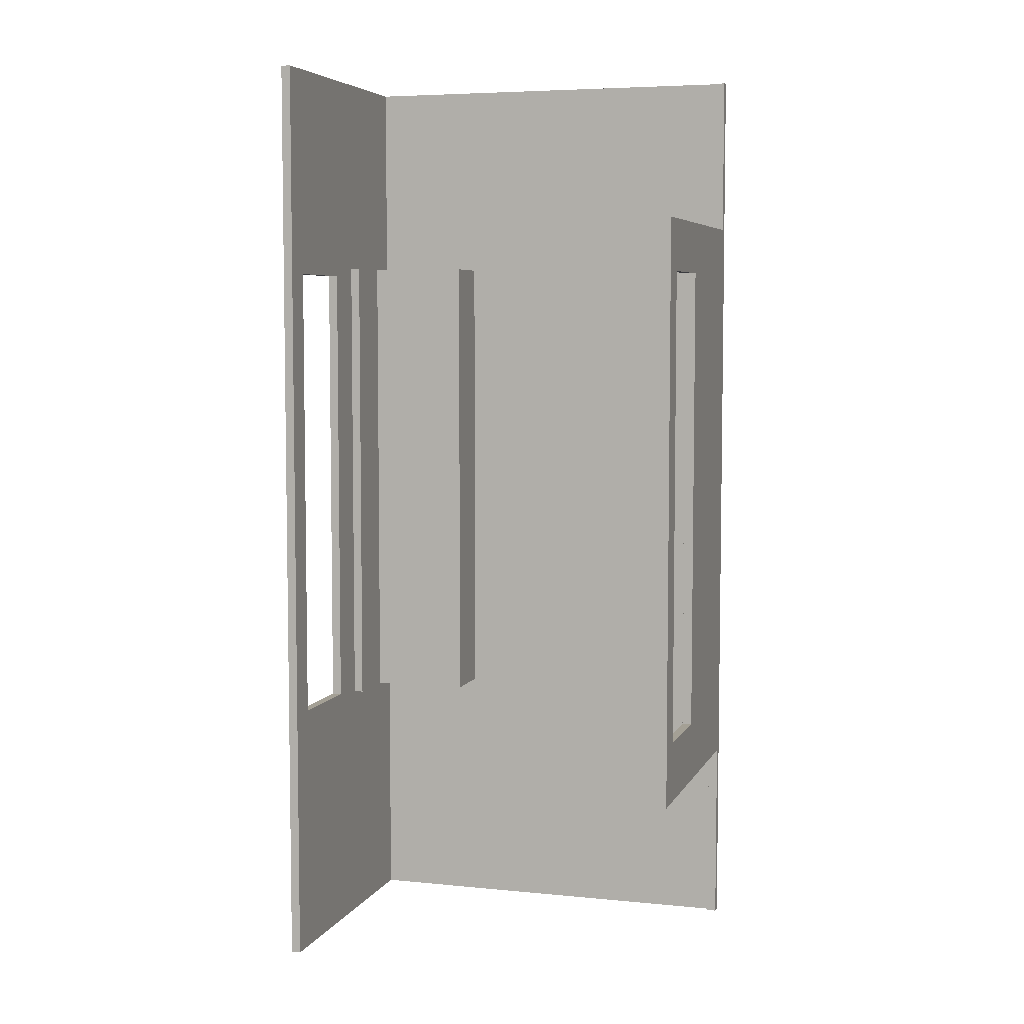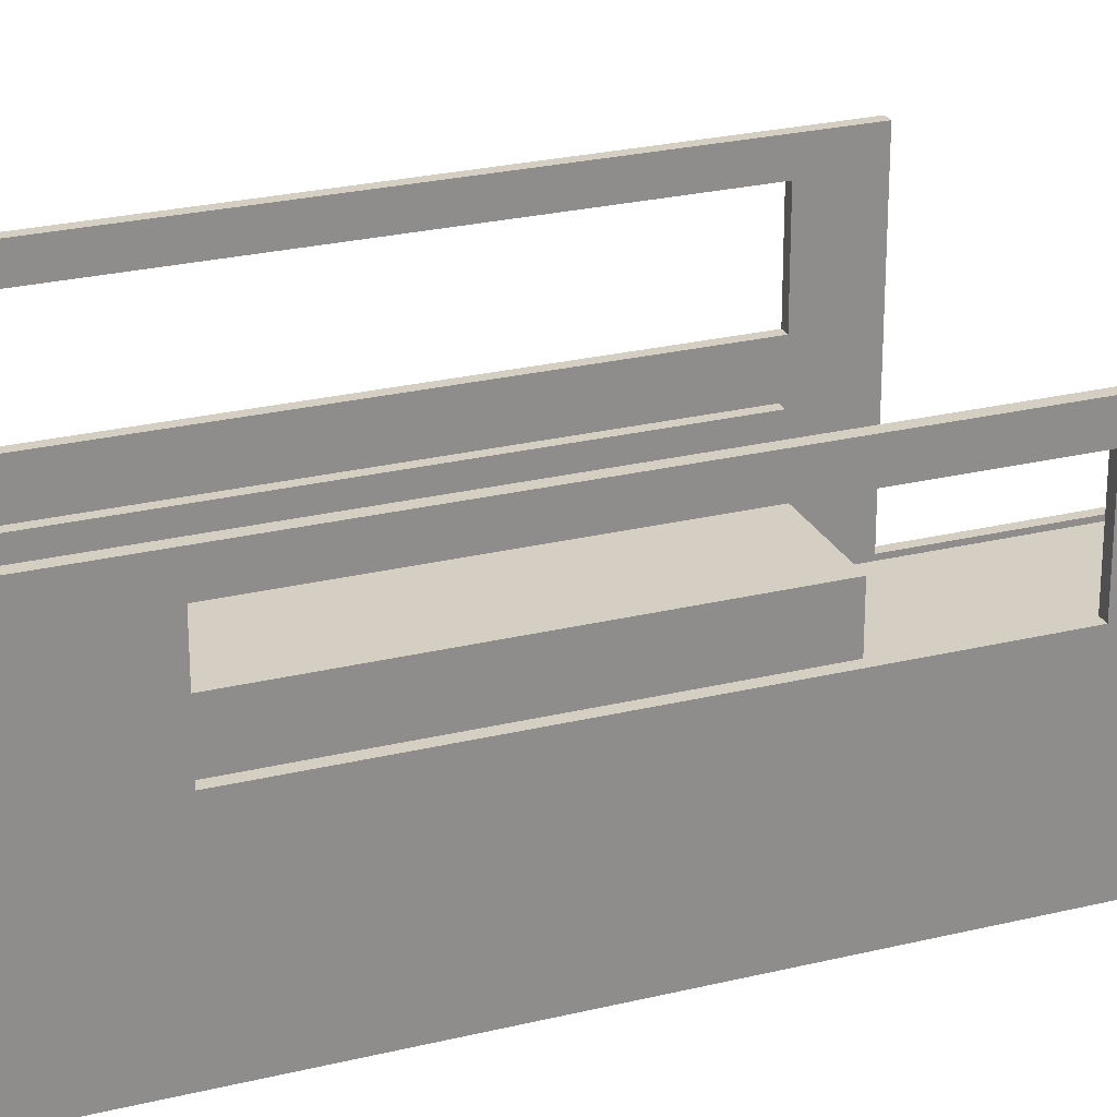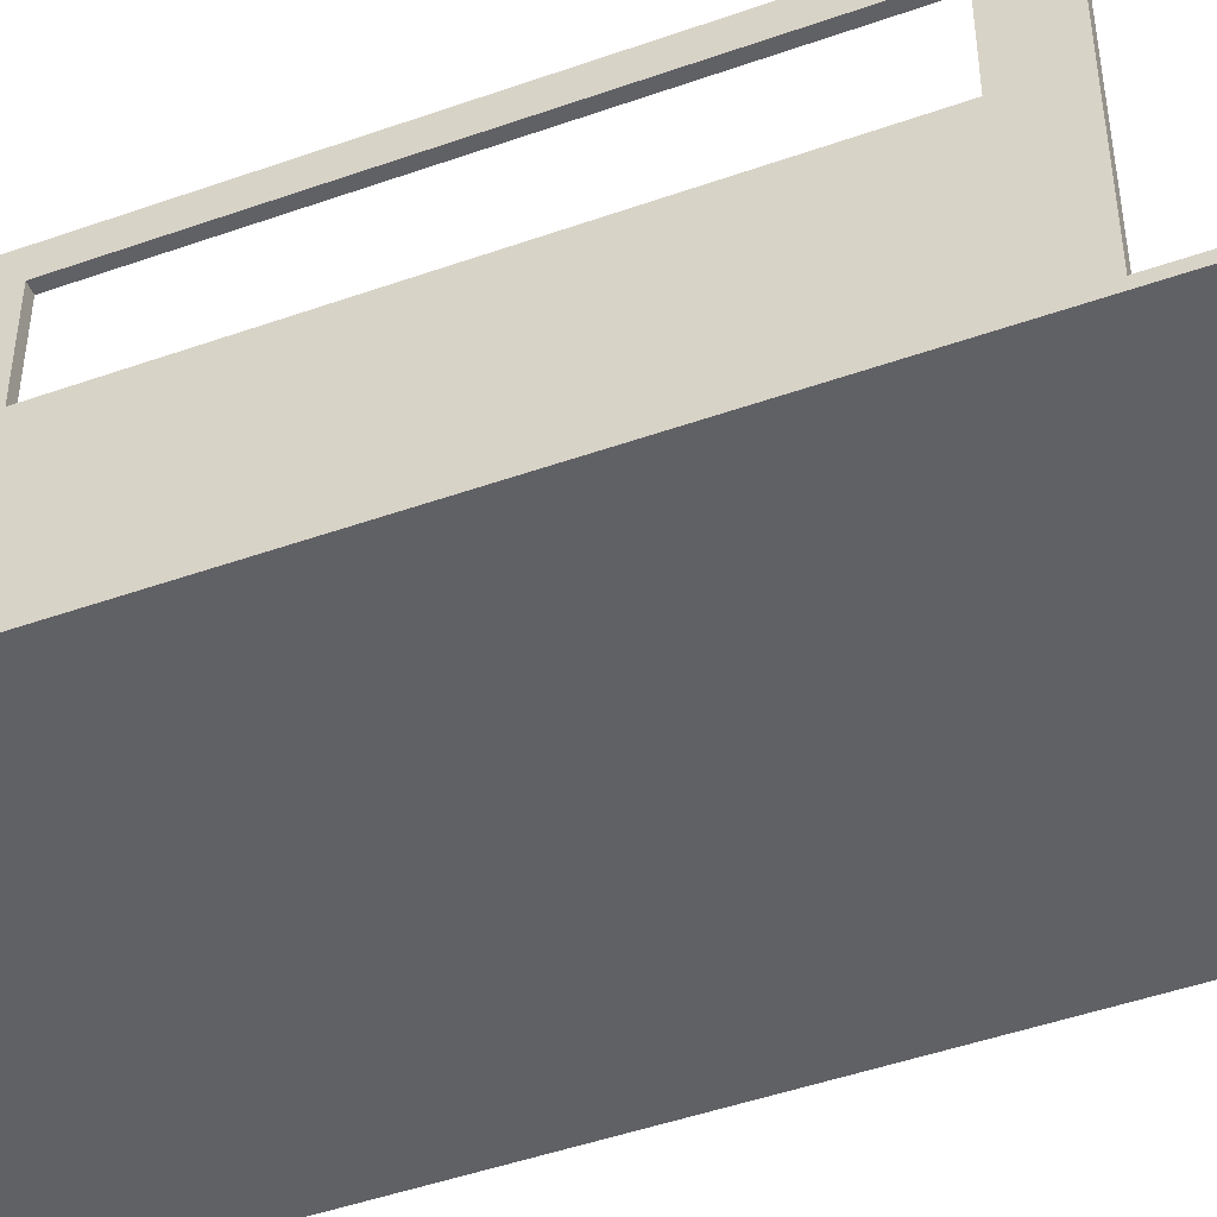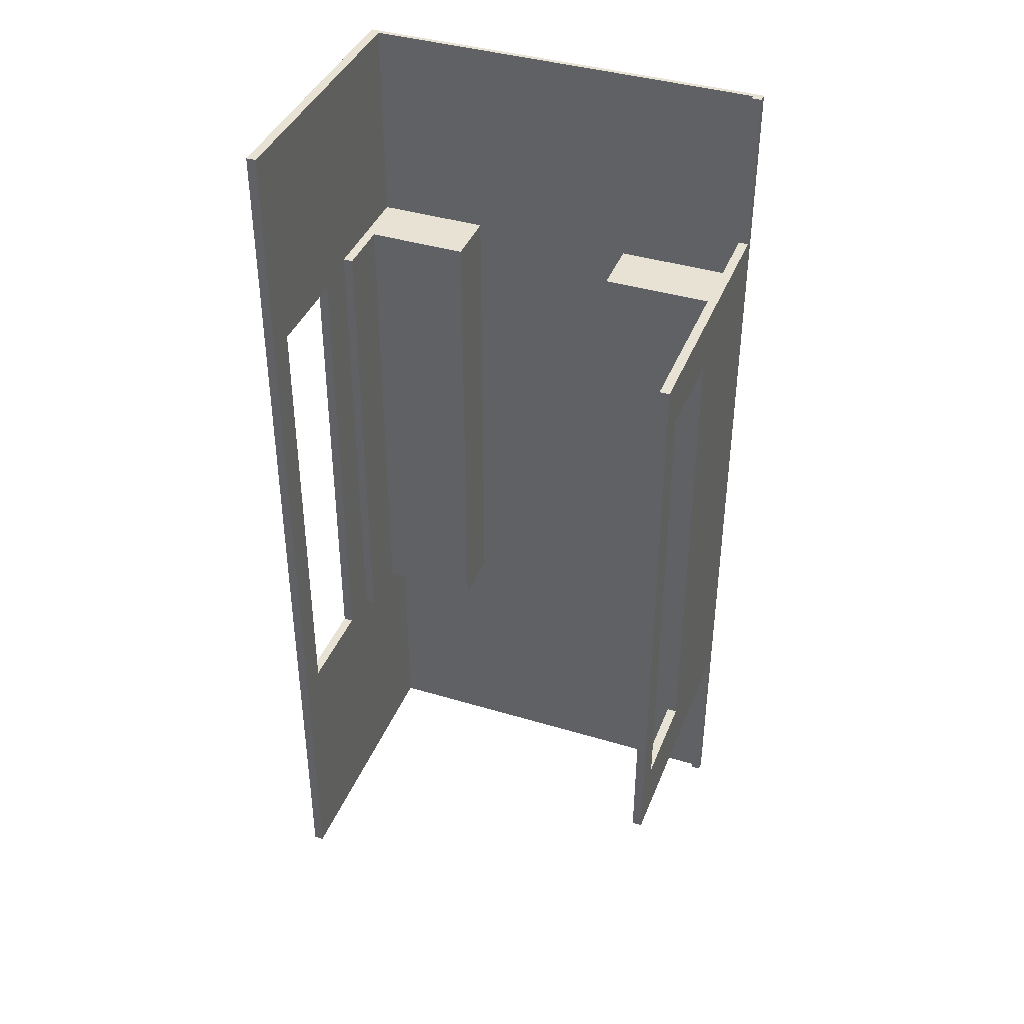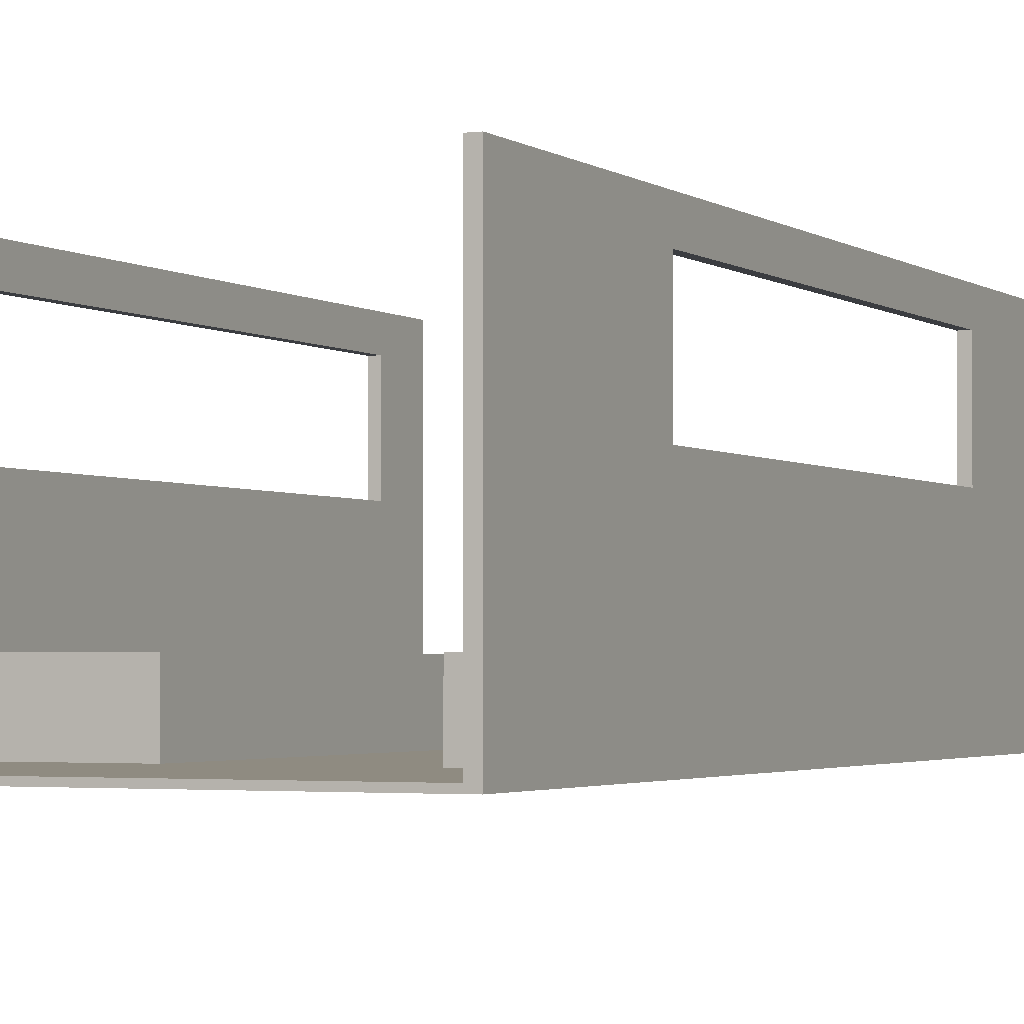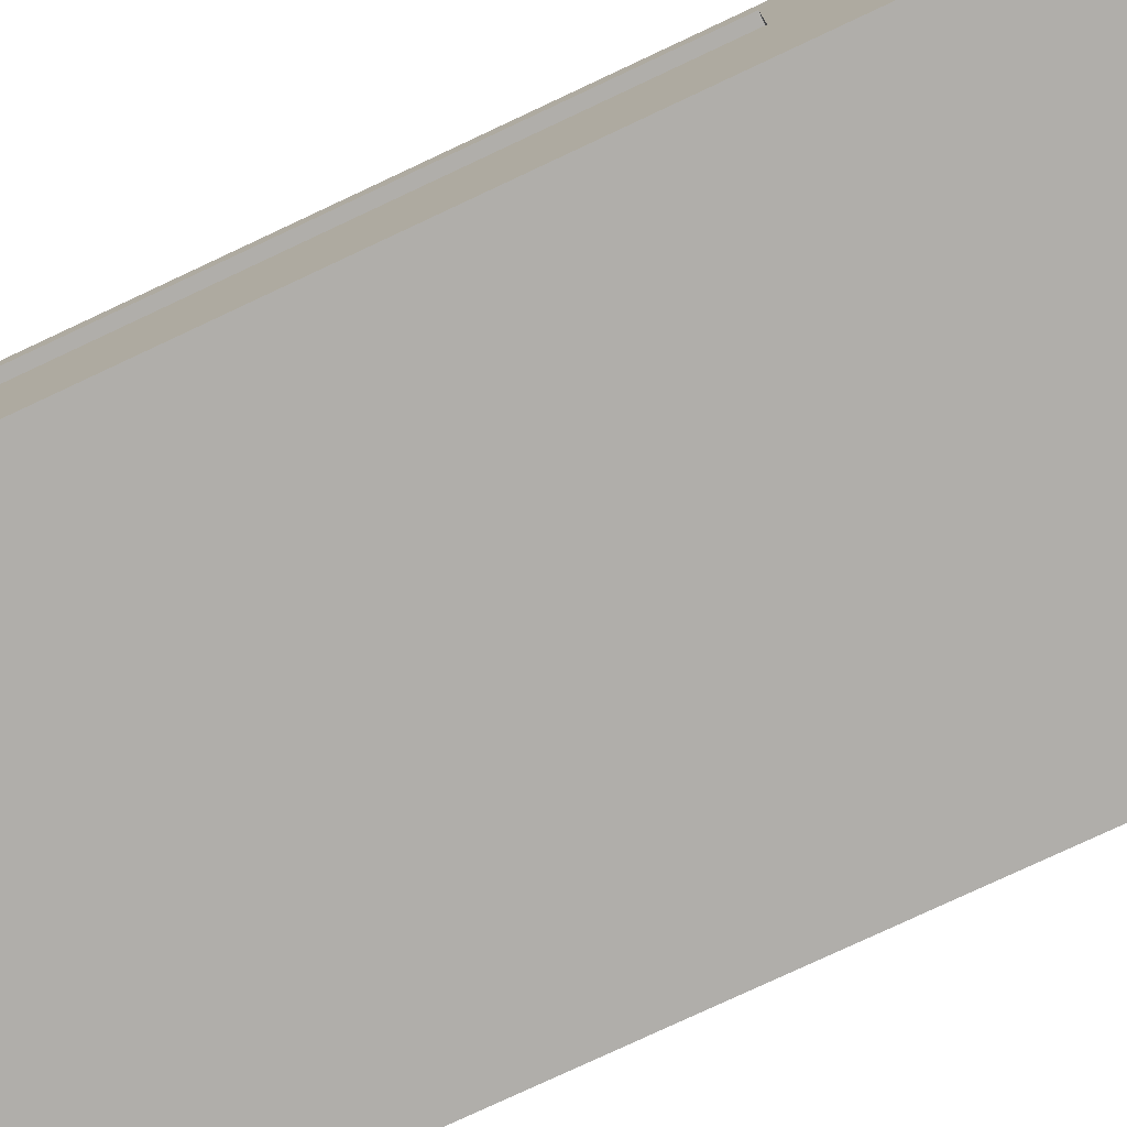
<metadata>
{"format":"obj","ext":"obj","renderer":"f3d","projection":"perspective","resolution":1024,"background":"white","views":[{"elev":5.7,"azim":-163.1,"up":"+Z"},{"elev":25.4,"azim":68.6,"up":"+Y"},{"elev":-47.5,"azim":-68.3,"up":"+Y"},{"elev":39.8,"azim":-159.5,"up":"+Z"},{"elev":-2.4,"azim":25.0,"up":"+Y"},{"elev":-77.7,"azim":115.1,"up":"+Y"}]}
</metadata>
<code>
o 電車
v 4.127 3.244 -4.486
v 4.127 2.961 -1.895
v 4.127 2.019 -1.895
v 0.02876 0.5113 -2.601
v 0.02876 0.5113 3.288
v 0.02876 2.019 -1.989
v 0.02876 2.019 2.77
v 4.127 2.019 2.77
v 4.127 2.961 2.77
v 4.127 3.244 4.889
v 1.348 1.03 2.864
v 0.2172 1.03 2.864
v 1.348 0.4644 2.864
v 0.123 0.4644 2.864
v 0.02876 2.961 2.77
v 0.02876 3.244 3.288
v 0.02876 2.961 -1.989
v 0.02876 3.244 -2.601
v 1.348 0.4644 -1.942
v 0.123 0.4644 -1.942
v 0.2172 1.03 -1.942
v 1.348 1.03 -1.942
v 4.033 1.595 -1.942
v 3.939 1.595 -1.942
v 3.939 1.595 2.864
v 4.033 1.595 2.864
v 0.02876 0.4173 -4.486
v 0.02876 0.4173 4.889
v 0.02876 0.5113 -4.486
v 0.02876 0.5113 4.889
v 4.033 0.4644 2.864
v 3.939 1.03 2.864
v 0.123 0.5113 -2.601
v 3.939 1.03 -1.942
v 4.033 0.4644 4.889
v 2.95 0.4644 2.864
v 2.95 0.4644 -1.942
v 4.033 0.4644 -4.486
v 4.127 0.4173 4.889
v 0.123 3.244 -2.601
v 0.123 2.019 2.77
v 0.123 3.244 3.288
v 0.123 1.595 2.864
v 0.123 1.595 -1.942
v 0.123 2.019 -1.989
v 4.033 3.244 4.889
v 2.95 1.03 2.864
v 0.2172 1.595 2.864
v 0.123 2.961 -1.989
v 4.033 0.4644 -1.942
v 4.033 3.244 -4.486
v 0.123 2.961 2.77
v 0.123 0.4644 -4.486
v 4.127 0.4173 -4.486
v 0.123 0.4644 4.889
v 4.033 2.961 -1.895
v 4.033 2.019 -1.895
v 0.123 0.5113 4.889
v 0.123 0.5113 3.288
v 0.123 0.5113 -4.486
v 0.2172 1.595 -1.942
v 4.033 2.961 2.77
v 4.033 2.019 2.77
v 2.95 1.03 -1.942
v 0.123 2.019 2.77
v 0.123 3.244 3.288
v 0.123 1.595 2.864
v 0.123 0.5113 -2.601
v 0.123 2.019 -1.989
v 0.123 1.595 -1.942
v 0.123 2.961 2.77
v 0.123 2.961 -1.989
v 0.123 3.244 -2.601
v 0.123 0.5113 3.288
v 0.123 0.4644 2.864
v 0.123 0.4644 -1.942
f 67 66 74 75
f 65 71 66 67
f 51 38 50 23
f 35 46 26 31
f 68 73 72 69
f 70 76 68 69
f 23 26 63 57
f 23 50 34
f 69 65 67 70
f 63 26 46 62
f 72 73 66 71
f 51 56 62 46
f 51 23 57 56
f 10 39 8 9
f 38 53 19 37
f 22 19 20 21
f 15 16 17
f 18 17 16
f 64 34 50 37
f 16 42 40 18
f 27 28 4
f 29 27 4
f 5 4 28
f 30 5 28
f 31 26 32
f 25 32 26
f 9 62 56 2
f 23 34 24
f 39 54 3 8
f 39 28 27 54
f 13 55 35 36
f 47 32 34 64
f 2 1 10 9
f 53 27 29 60
f 35 31 36
f 14 13 11 12
f 6 45 49 17
f 40 33 4 18
f 36 37 19 13
f 53 20 19
f 39 10 46 35
f 14 12 43
f 13 14 55
f 60 29 4 33
f 41 7 15 52
f 38 37 50
f 58 55 59
f 55 14 59
f 20 44 21
f 20 53 33
f 60 33 53
f 57 3 2 56
f 3 57 63 8
f 47 36 31 32
f 45 6 7 41
f 42 16 5 59
f 6 17 18
f 6 18 4
f 5 30 58 59
f 46 10 1 51
f 48 43 12
f 32 25 24 34
f 5 16 7
f 15 7 16
f 35 55 39
f 28 39 55
f 19 22 11 13
f 61 21 44
f 21 61 48 12
f 36 47 64 37
f 27 53 54
f 38 54 53
f 25 26 23 24
f 7 6 4 5
f 12 11 22 21
f 8 63 62 9
f 51 1 54 38
f 58 30 28 55
f 52 15 17 49
f 3 54 1 2
f 61 44 43 48

</code>
